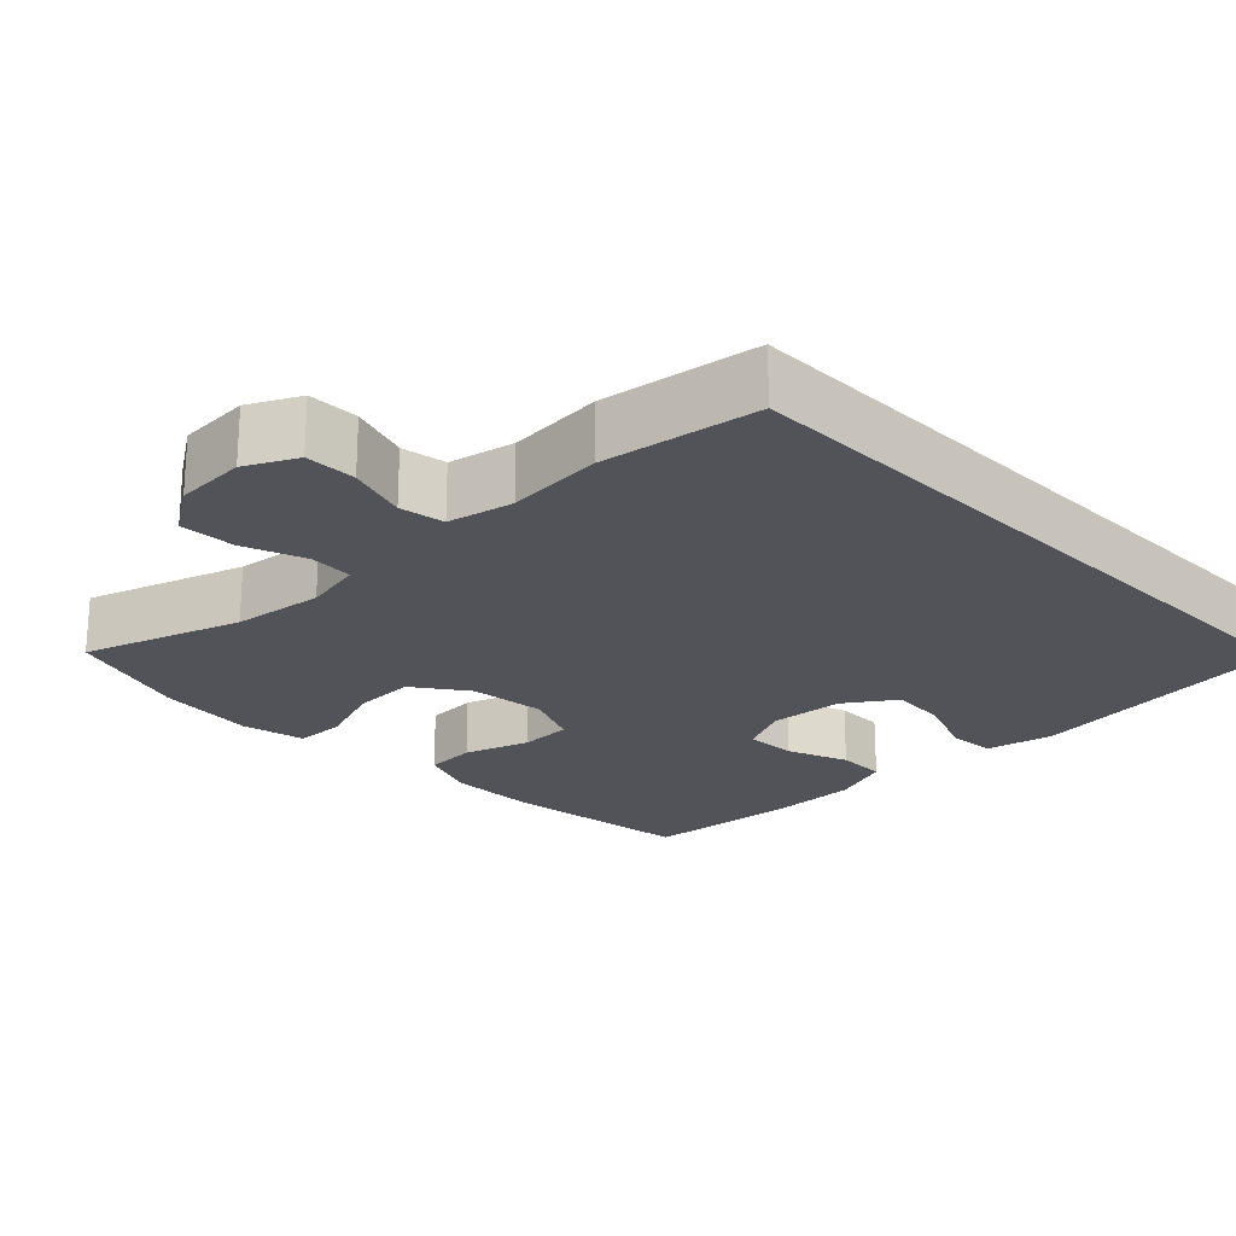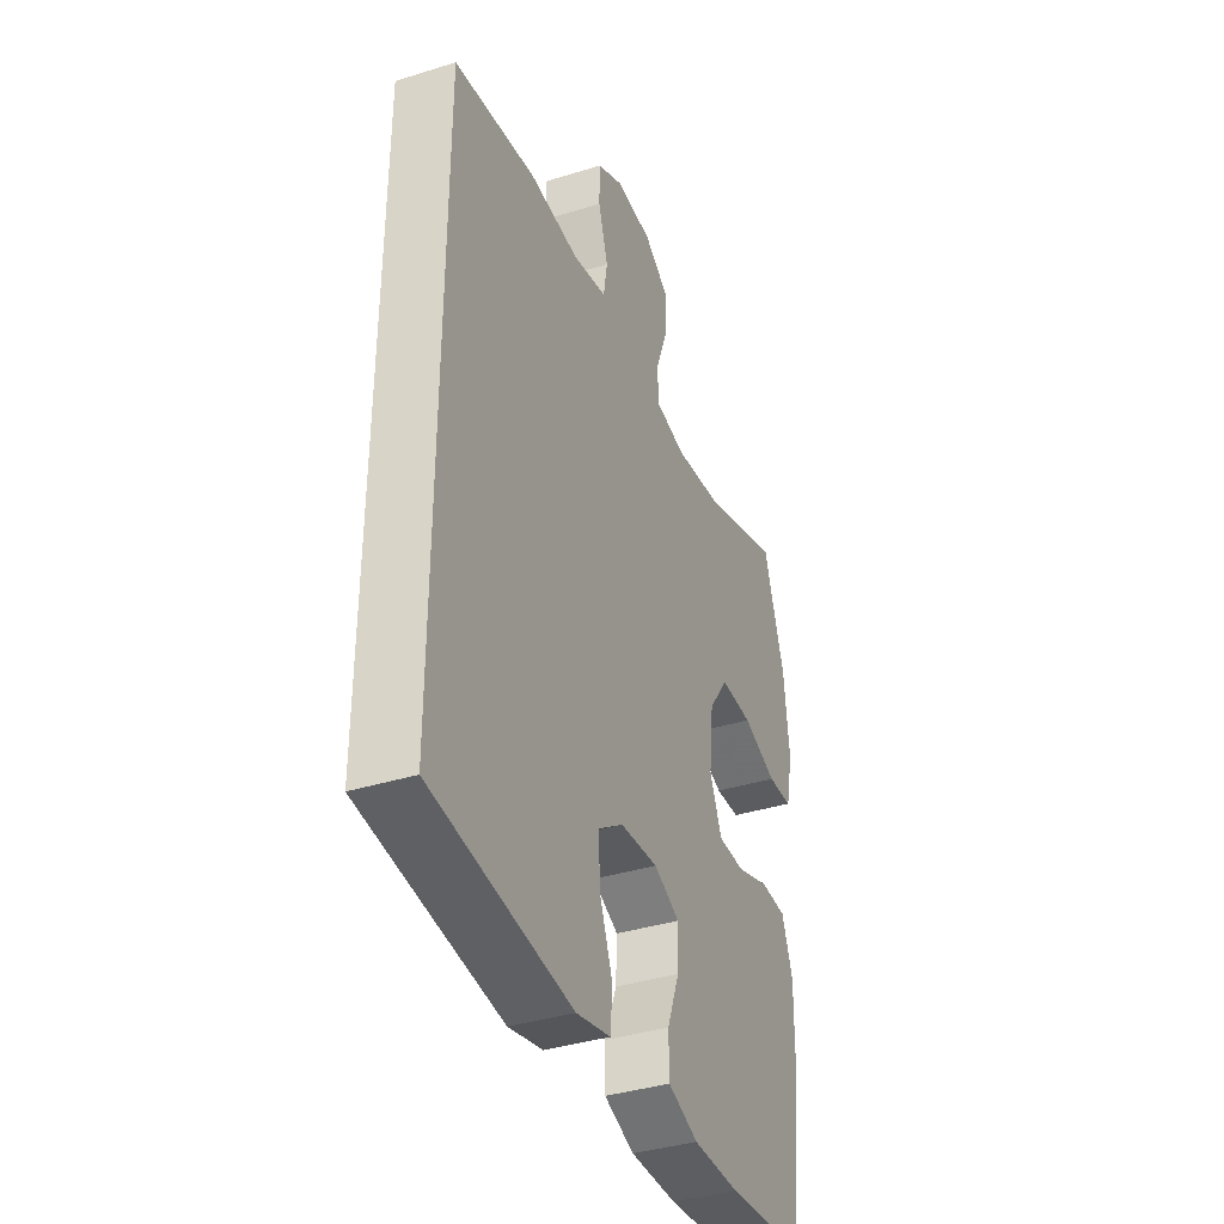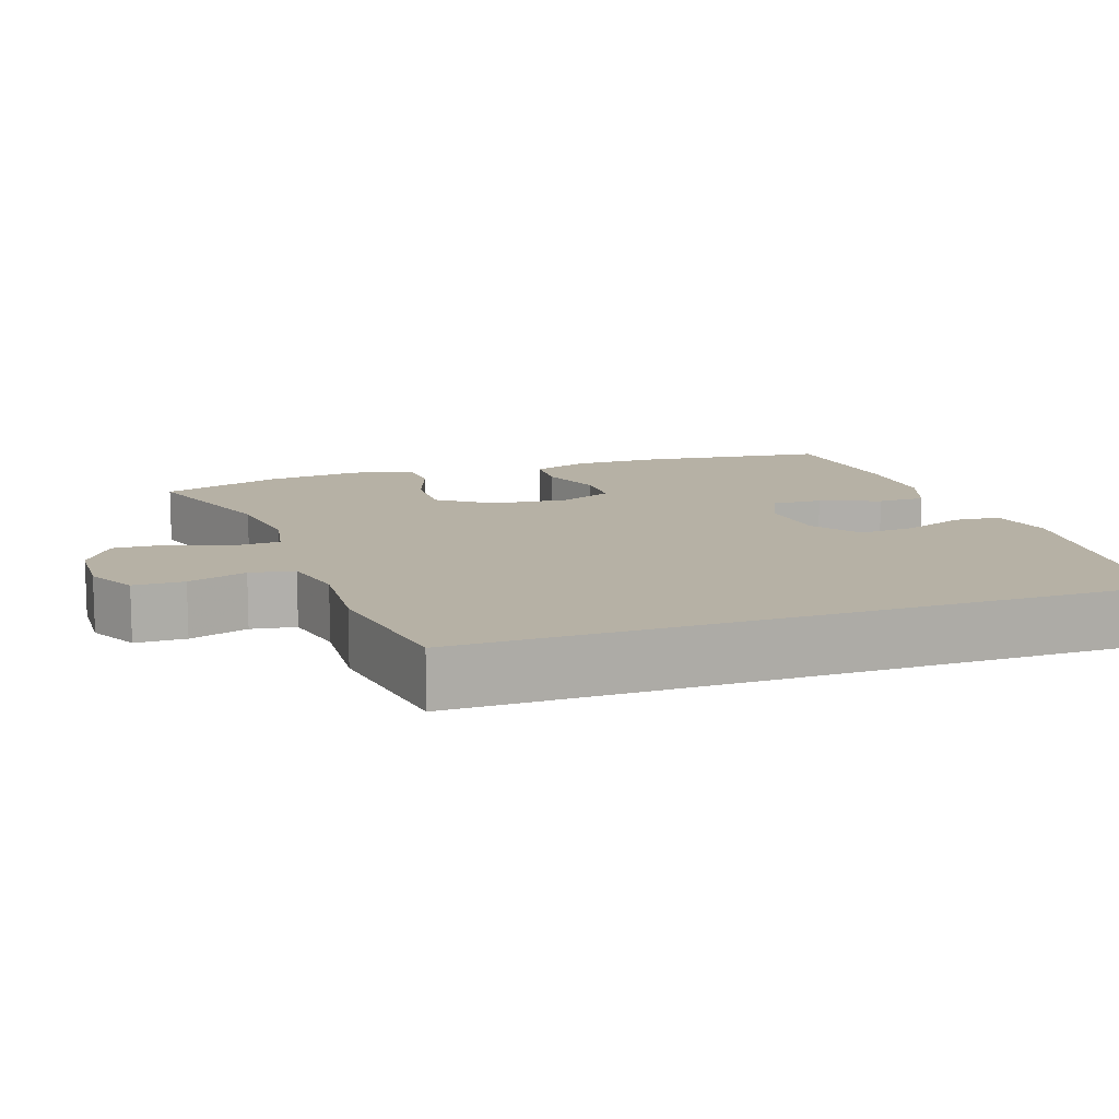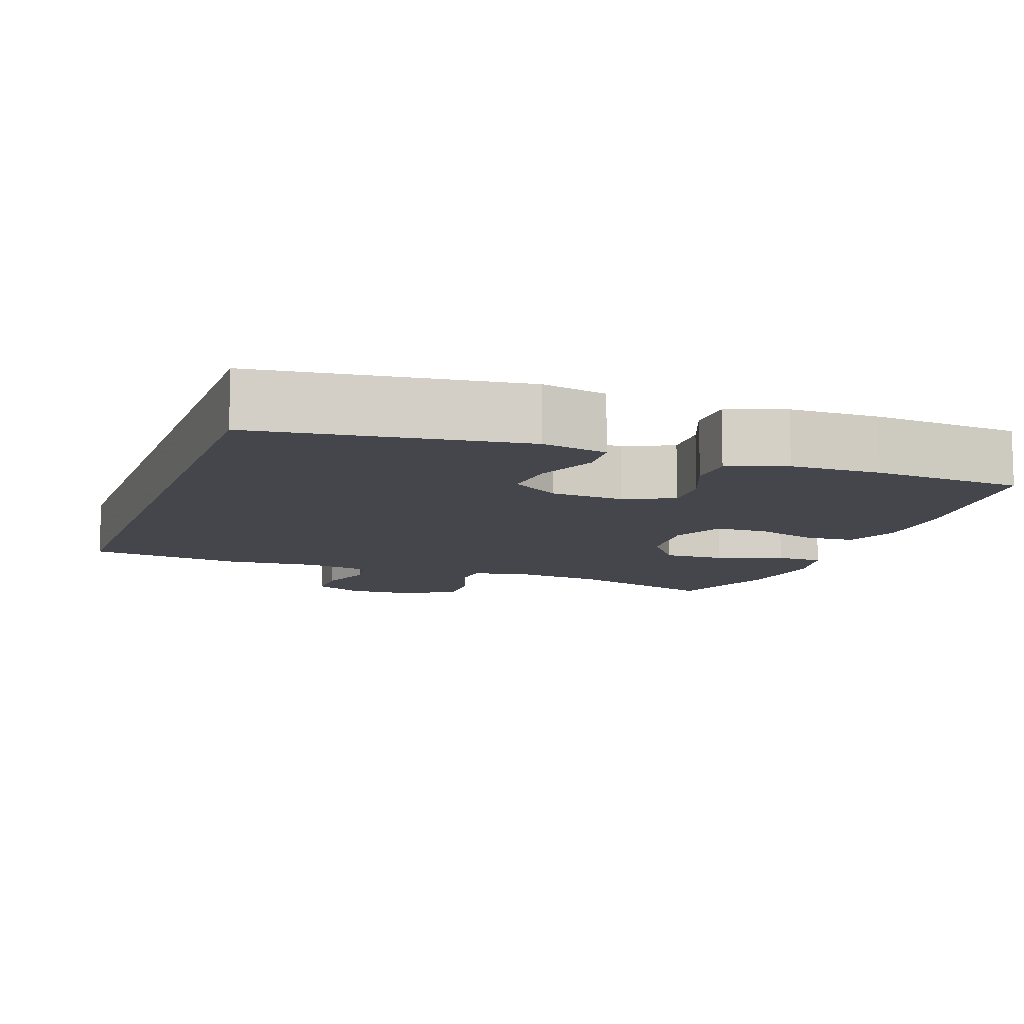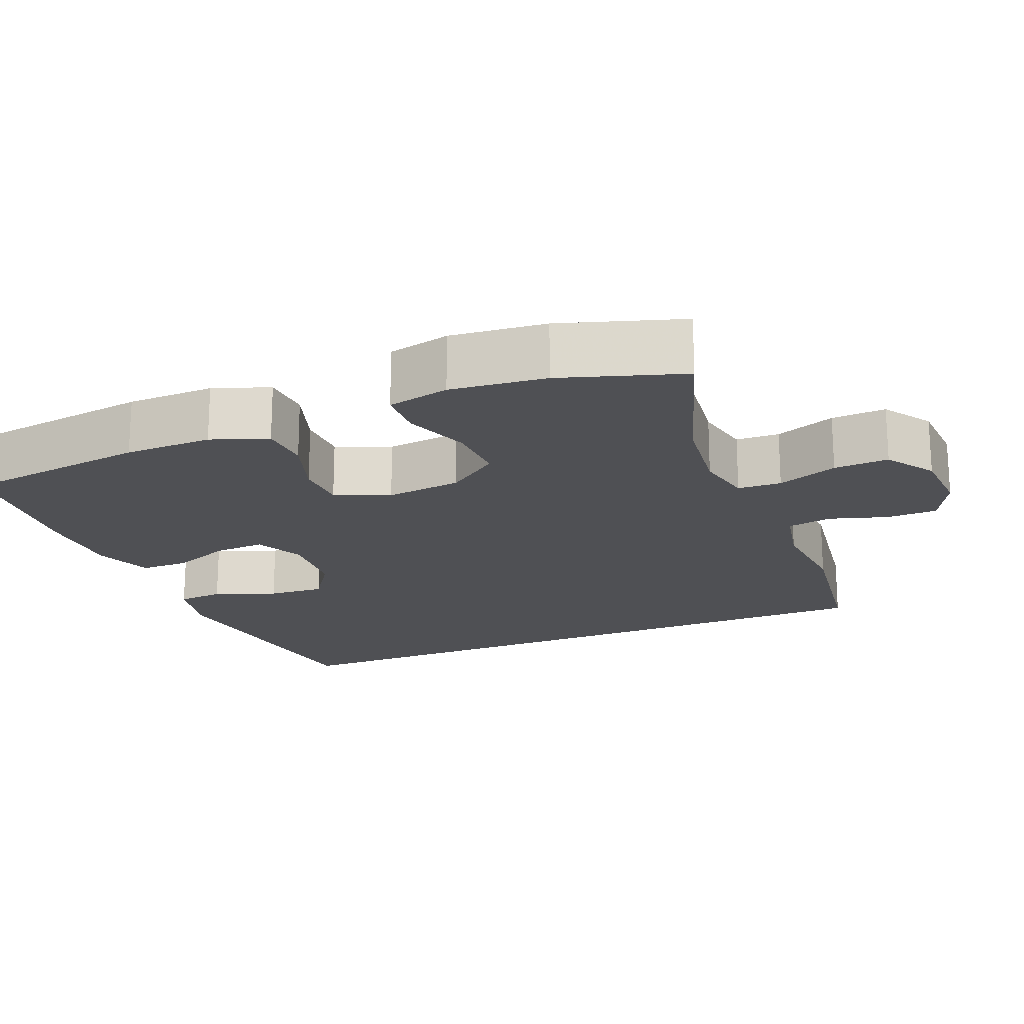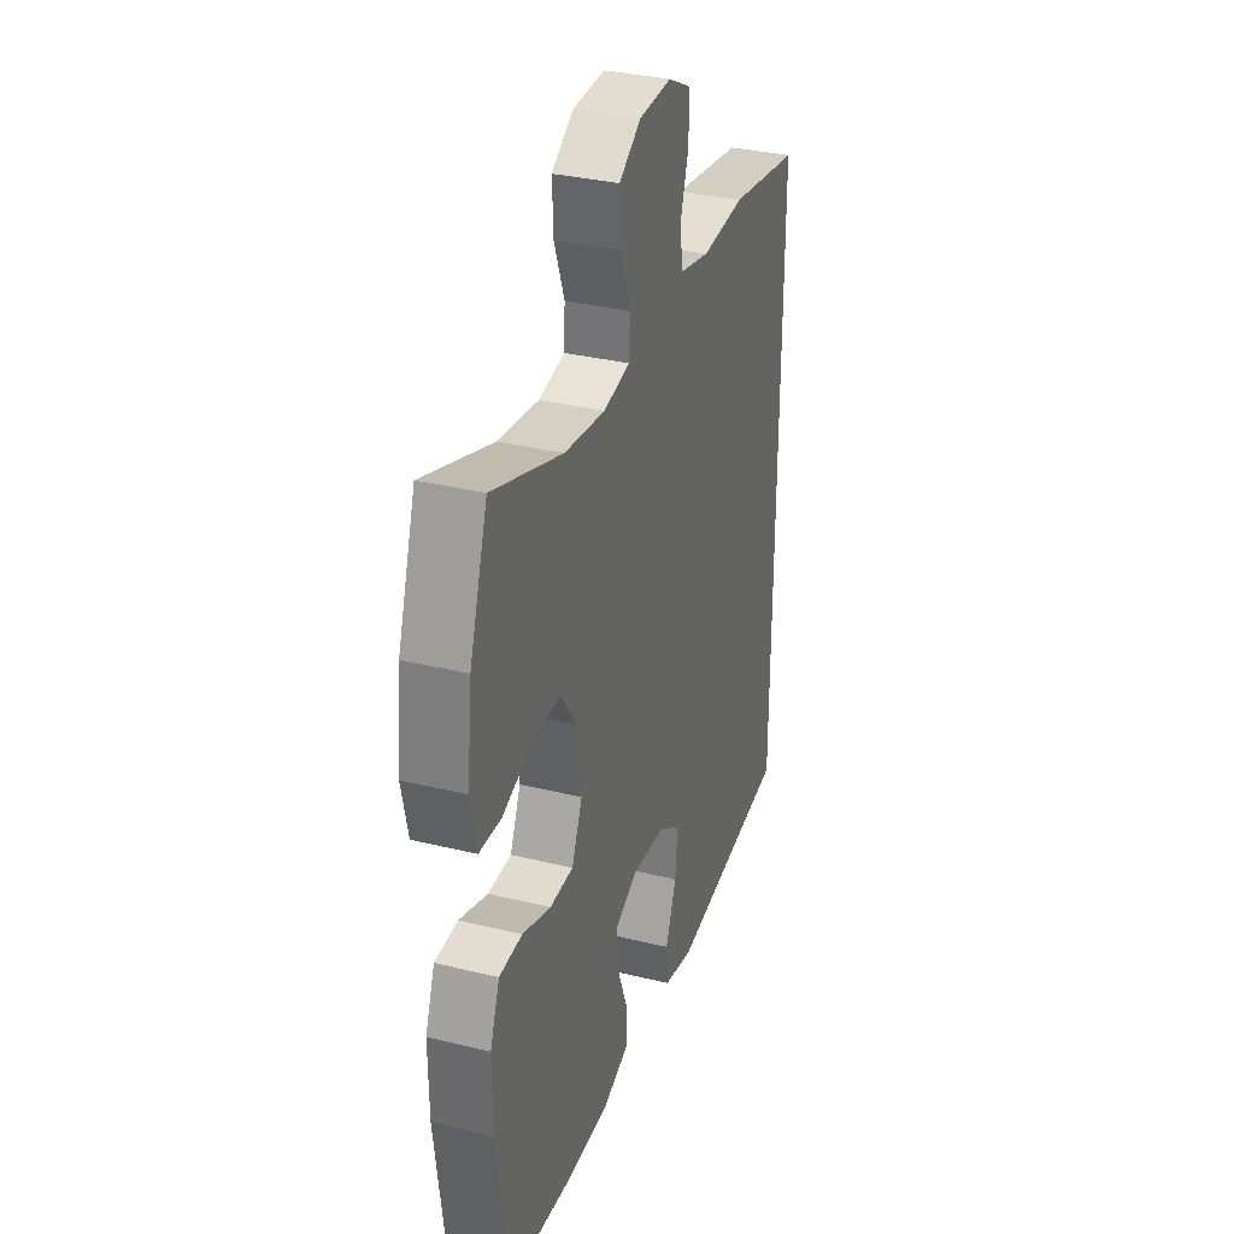
<metadata>
{"format":"obj","ext":"obj","renderer":"f3d","projection":"perspective","resolution":1024,"background":"white","views":[{"elev":-22.6,"azim":44.5,"up":"+Y"},{"elev":-37.9,"azim":111.6,"up":"+Z"},{"elev":12.0,"azim":70.9,"up":"+Y"},{"elev":-10.1,"azim":160.6,"up":"+Y"},{"elev":-19.1,"azim":-67.2,"up":"+Y"},{"elev":33.1,"azim":-71.3,"up":"+Z"}]}
</metadata>
<code>
v 0.5 0.07 -0.499
v 0.146 0.07 -0.542
v 0.059 0.07 -0.522
v 0.054 0.07 -0.46
v 0.086 0.07 -0.378
v 0.092 0.07 -0.303
v 0.027 0.07 -0.258
v -0.07 0.07 -0.25
v -0.136 0.07 -0.28
v -0.133 0.07 -0.347
v -0.102 0.07 -0.427
v -0.103 0.07 -0.491
v -0.18 0.07 -0.519
v -0.299 0.07 -0.519
v -0.5 0.07 -0.5
v -0.532 0.07 -0.251
v -0.533 0.07 -0.134
v -0.505 0.07 -0.059
v -0.438 0.07 -0.056
v -0.354 0.07 -0.085
v -0.285 0.07 -0.084
v -0.254 0.07 -0.012
v -0.265 0.07 0.089
v -0.315 0.07 0.159
v -0.397 0.07 0.157
v -0.485 0.07 0.126
v -0.549 0.07 0.129
v -0.567 0.07 0.212
v -0.553 0.07 0.339
v -0.5 0.07 0.5
v -0.295 0.07 0.43
v -0.176 0.07 0.414
v -0.099 0.07 0.429
v -0.096 0.07 0.487
v -0.126 0.07 0.568
v -0.129 0.07 0.641
v -0.065 0.07 0.683
v 0.029 0.07 0.687
v 0.095 0.07 0.653
v 0.096 0.07 0.586
v 0.071 0.07 0.508
v 0.081 0.07 0.449
v 0.167 0.07 0.43
v 0.294 0.07 0.439
v 0.5 0.07 0.407
v 0.5 0 -0.499
v 0.146 0 -0.542
v 0.059 0 -0.522
v 0.054 0 -0.46
v 0.086 0 -0.378
v 0.092 0 -0.303
v 0.027 0 -0.258
v -0.07 0 -0.25
v -0.136 0 -0.28
v -0.133 0 -0.347
v -0.102 0 -0.427
v -0.103 0 -0.491
v -0.18 0 -0.519
v -0.299 0 -0.519
v -0.5 0 -0.5
v -0.532 0 -0.251
v -0.533 0 -0.134
v -0.505 0 -0.059
v -0.438 0 -0.056
v -0.354 0 -0.085
v -0.285 0 -0.084
v -0.254 0 -0.012
v -0.265 0 0.089
v -0.315 0 0.159
v -0.397 0 0.157
v -0.485 0 0.126
v -0.549 0 0.129
v -0.567 0 0.212
v -0.553 0 0.339
v -0.5 0 0.5
v -0.295 0 0.43
v -0.176 0 0.414
v -0.099 0 0.429
v -0.096 0 0.487
v -0.126 0 0.568
v -0.129 0 0.641
v -0.065 0 0.683
v 0.029 0 0.687
v 0.095 0 0.653
v 0.096 0 0.586
v 0.071 0 0.508
v 0.081 0 0.449
v 0.167 0 0.43
v 0.294 0 0.439
v 0.5 0 0.407
f 45 1 2
f 44 45 2
f 43 44 2
f 42 43 2
f 41 42 2
f 39 40 41
f 38 39 41
f 37 38 41
f 36 37 41
f 35 36 41
f 34 35 41
f 33 34 41
f 29 30 31
f 28 29 31
f 27 28 31
f 26 27 31
f 25 26 31
f 24 25 31 32
f 23 24 32 33
f 18 19 20
f 17 18 20
f 16 17 20
f 15 16 20
f 14 15 20
f 13 14 20
f 12 13 20
f 11 12 20
f 10 11 20
f 9 10 20 21
f 8 9 21 22
f 2 3 4 5
f 2 5 6
f 41 2 6
f 23 33 41
f 22 23 41
f 8 22 41
f 7 8 41
f 6 7 41
f 47 46 90
f 47 90 89
f 47 89 88
f 47 88 87
f 47 87 86
f 86 85 84
f 86 84 83
f 86 83 82
f 86 82 81
f 86 81 80
f 86 80 79
f 86 79 78
f 76 75 74
f 76 74 73
f 76 73 72
f 76 72 71
f 76 71 70
f 77 76 70 69
f 78 77 69 68
f 65 64 63
f 65 63 62
f 65 62 61
f 65 61 60
f 65 60 59
f 65 59 58
f 65 58 57
f 65 57 56
f 65 56 55
f 66 65 55 54
f 67 66 54 53
f 50 49 48 47
f 51 50 47
f 51 47 86
f 86 78 68
f 86 68 67
f 86 67 53
f 86 53 52
f 86 52 51
f 1 46 47 2
f 2 47 48 3
f 3 48 49 4
f 4 49 50 5
f 5 50 51 6
f 6 51 52 7
f 7 52 53 8
f 8 53 54 9
f 9 54 55 10
f 10 55 56 11
f 11 56 57 12
f 12 57 58 13
f 13 58 59 14
f 14 59 60 15
f 15 60 61 16
f 16 61 62 17
f 17 62 63 18
f 18 63 64 19
f 19 64 65 20
f 20 65 66 21
f 21 66 67 22
f 22 67 68 23
f 23 68 69 24
f 24 69 70 25
f 25 70 71 26
f 26 71 72 27
f 27 72 73 28
f 28 73 74 29
f 29 74 75 30
f 30 75 76 31
f 31 76 77 32
f 32 77 78 33
f 33 78 79 34
f 34 79 80 35
f 35 80 81 36
f 36 81 82 37
f 37 82 83 38
f 38 83 84 39
f 39 84 85 40
f 40 85 86 41
f 41 86 87 42
f 42 87 88 43
f 43 88 89 44
f 44 89 90 45
f 45 90 46 1

</code>
